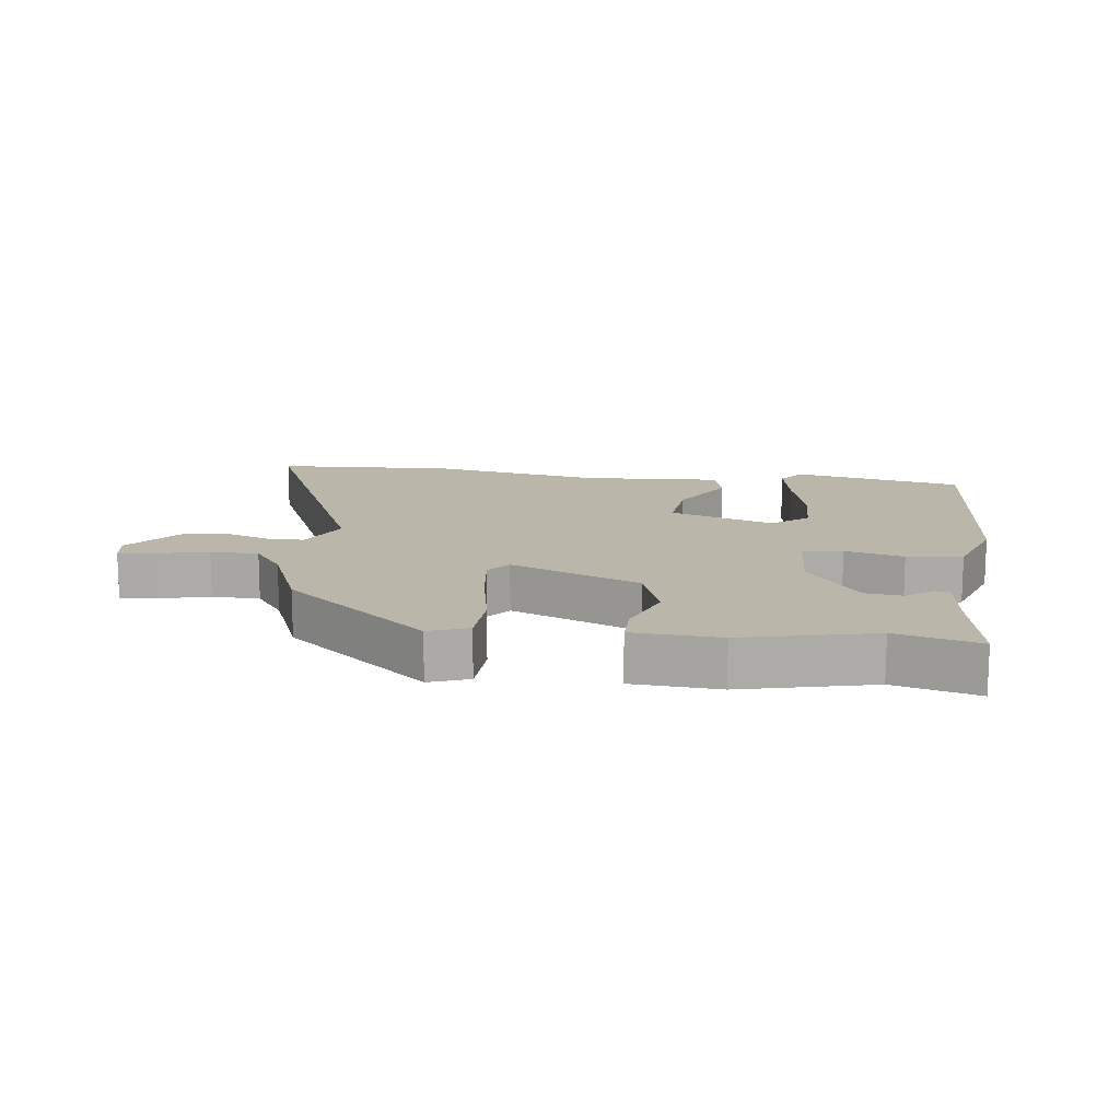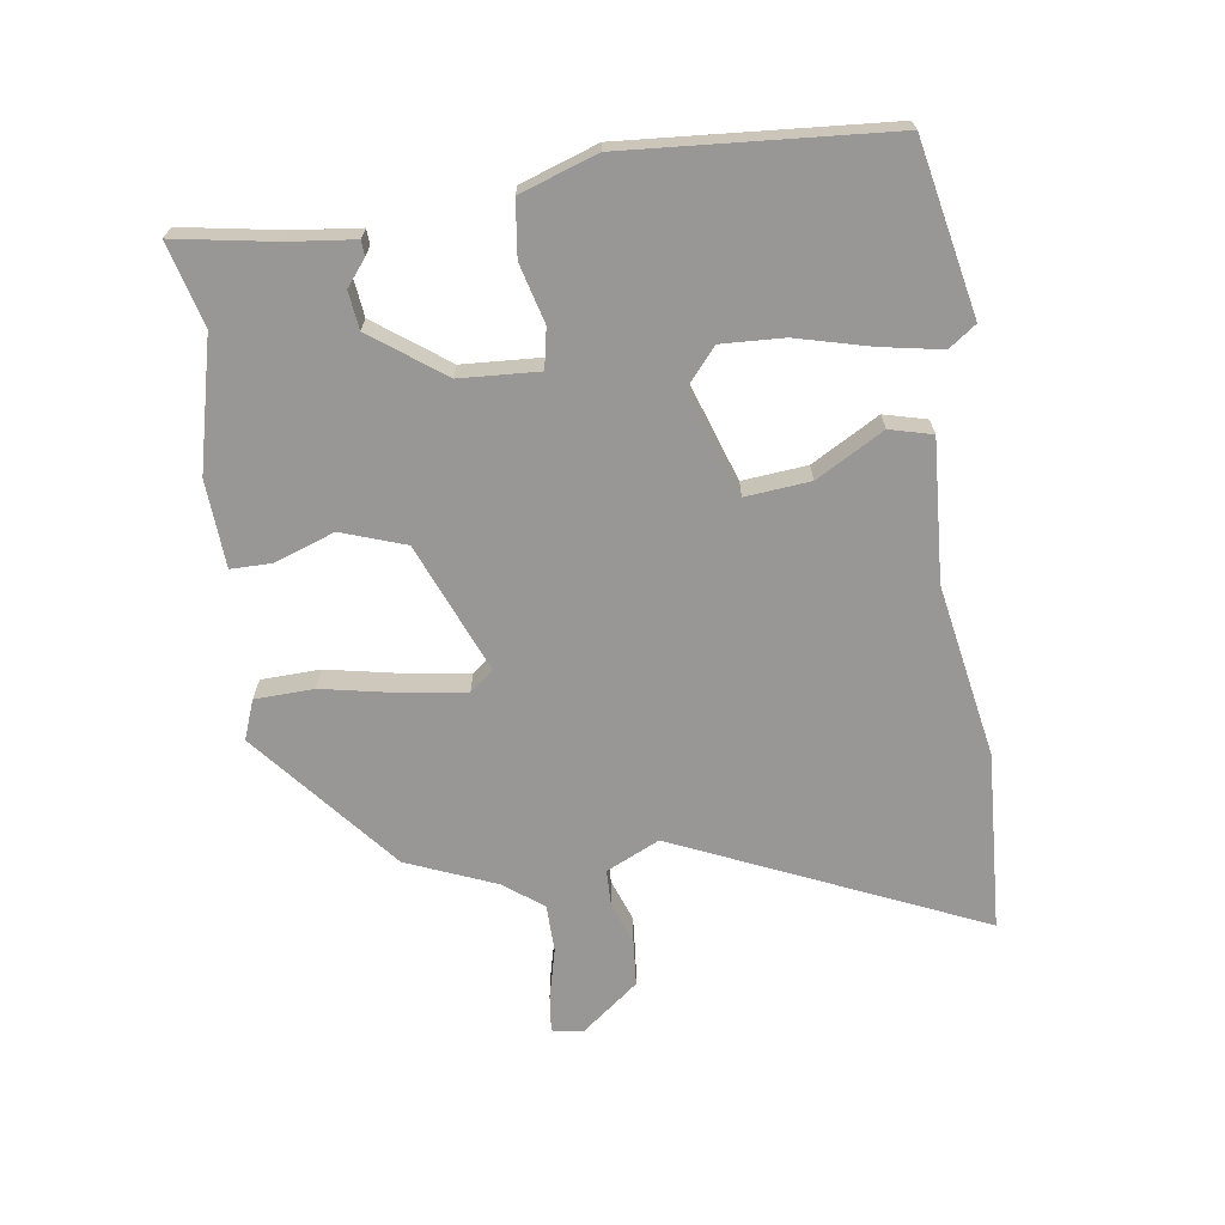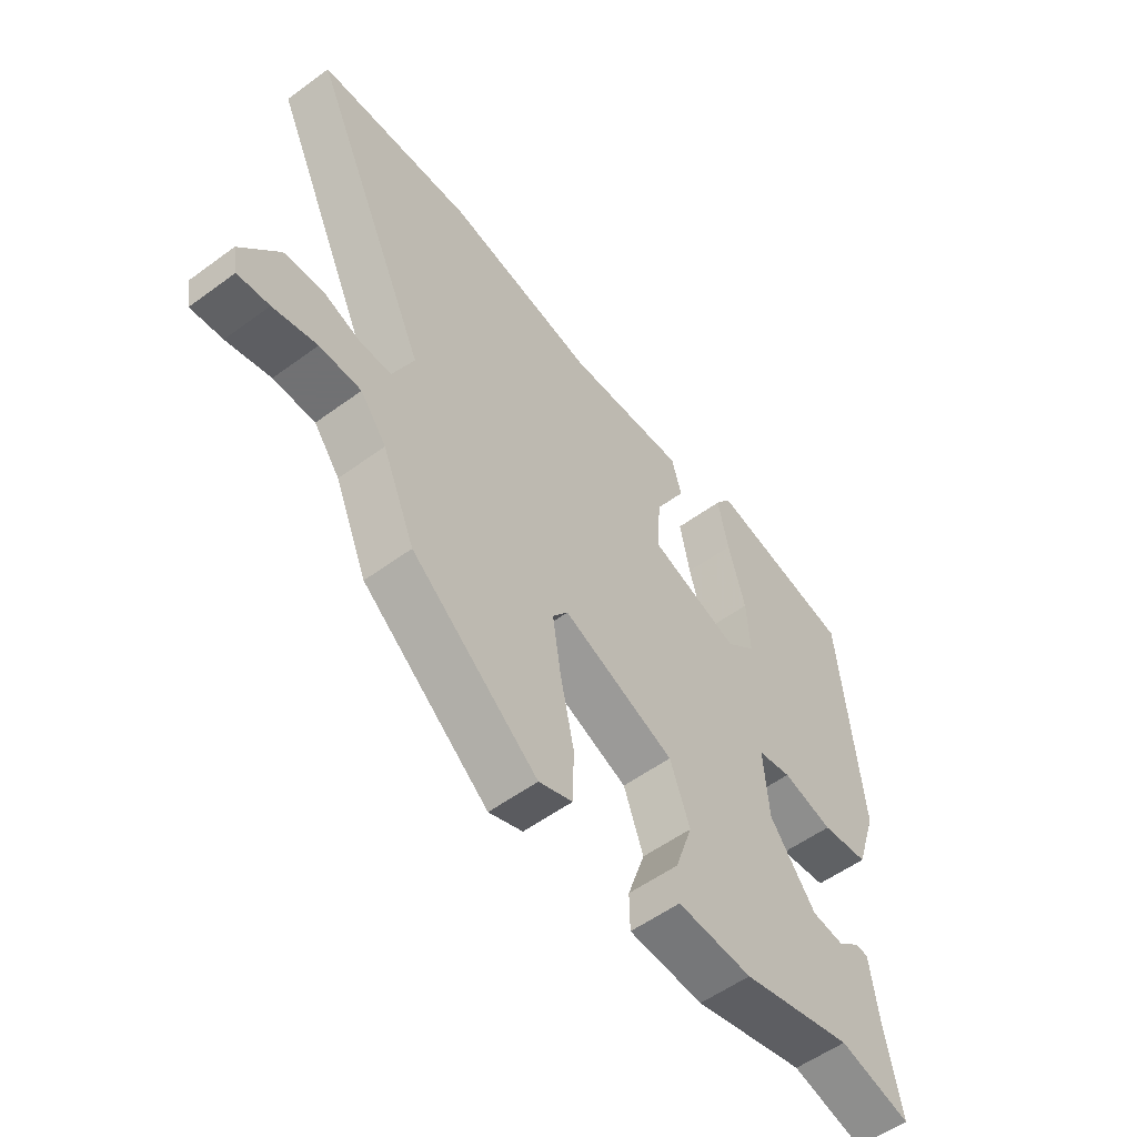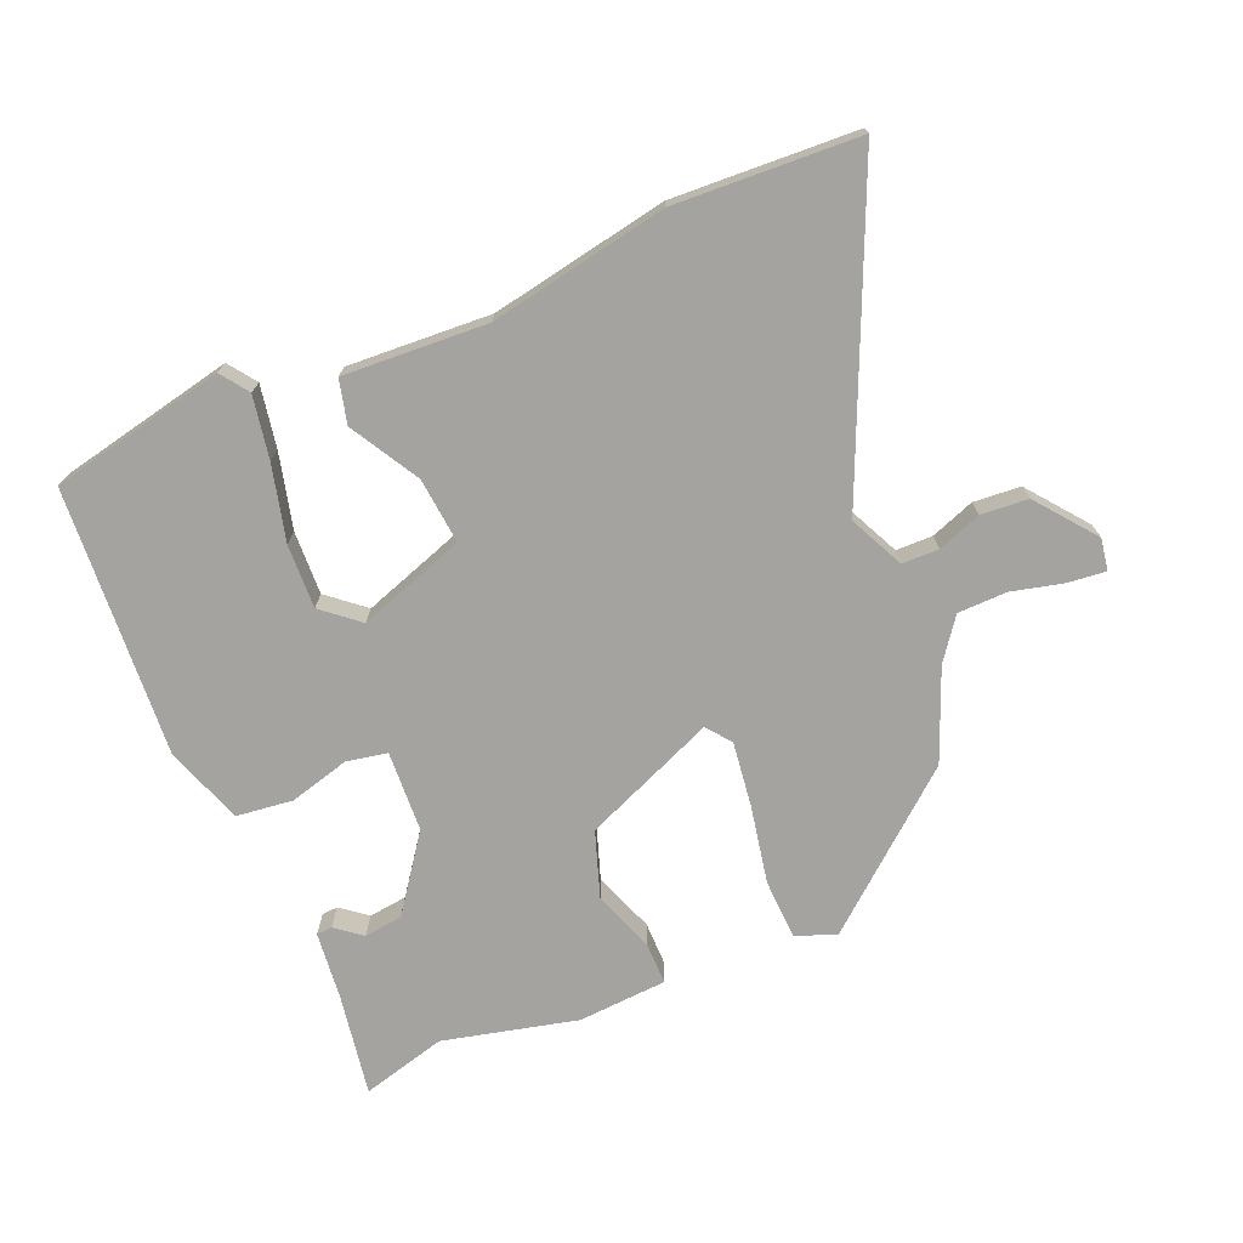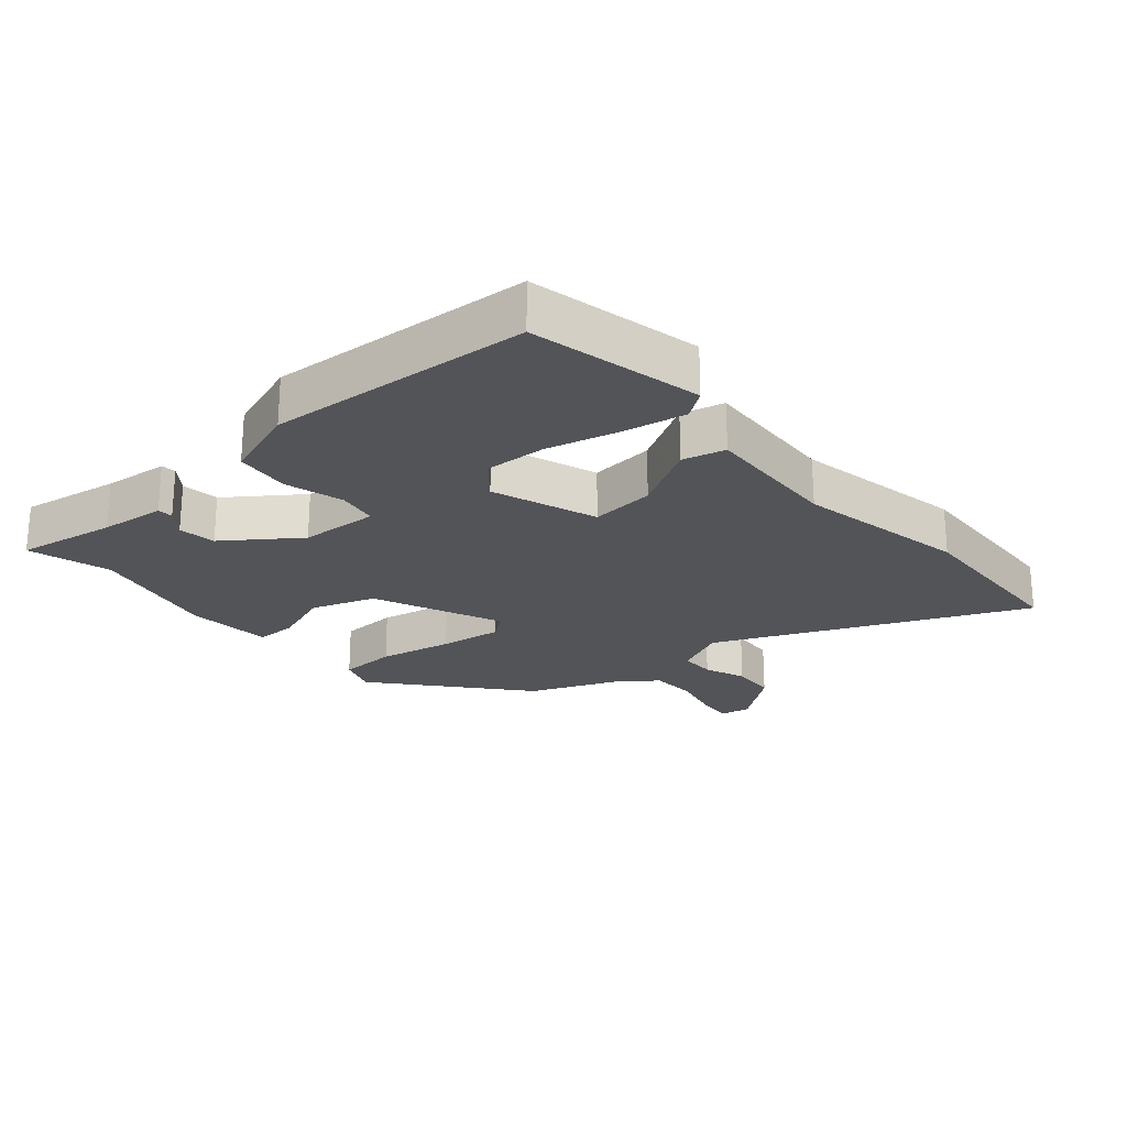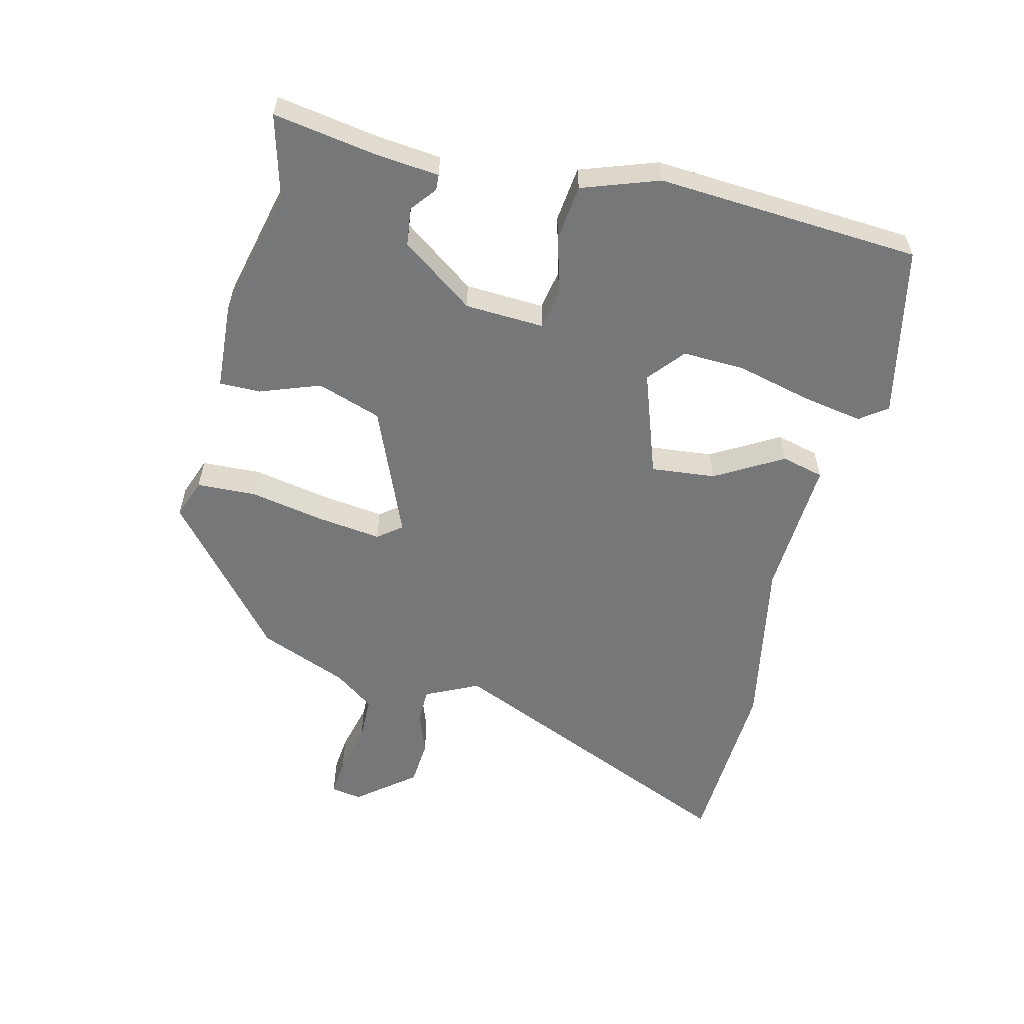
<metadata>
{"format":"obj","ext":"obj","renderer":"f3d","projection":"perspective","resolution":1024,"background":"white","views":[{"elev":13.9,"azim":-171.5,"up":"+Y"},{"elev":-68.2,"azim":-81.0,"up":"+Y"},{"elev":-55.3,"azim":127.7,"up":"+Z"},{"elev":-72.8,"azim":24.0,"up":"+Y"},{"elev":-23.0,"azim":-47.9,"up":"+Y"},{"elev":-57.1,"azim":-102.4,"up":"+Y"}]}
</metadata>
<code>
v -0.487 0.07 0.498
v -0.219 0.07 0.549
v -0.189 0.07 0.506
v -0.208 0.07 0.411
v -0.239 0.07 0.297
v -0.245 0.07 0.2
v -0.19 0.07 0.152
v -0.025 0.07 0.205
v -0.033 0.07 0.306
v -0.091 0.07 0.412
v -0.073 0.07 0.478
v 0.146 0.07 0.461
v 0.418 0.07 0.506
v 0.698 0.07 0.486
v 0.48 0.07 0.014
v 0.518 0.07 -0.07
v 0.574 0.07 -0.072
v 0.641 0.07 -0.049
v 0.713 0.07 -0.056
v 0.782 0.07 -0.147
v 0.773 0.07 -0.195
v 0.716 0.07 -0.188
v 0.637 0.07 -0.167
v 0.562 0.07 -0.167
v 0.515 0.07 -0.228
v 0.456 0.07 -0.365
v 0.228 0.07 -0.548
v 0.167 0.07 -0.524
v 0.165 0.07 -0.432
v 0.19 0.07 -0.315
v 0.205 0.07 -0.216
v 0.177 0.07 -0.178
v -0.027 0.07 -0.258
v -0.063 0.07 -0.357
v -0.031 0.07 -0.451
v -0.032 0.07 -0.515
v -0.168 0.07 -0.521
v -0.371 0.07 -0.468
v -0.501 0.07 -0.5
v -0.472 0.07 -0.344
v -0.459 0.07 -0.242
v -0.435 0.07 -0.241
v -0.396 0.07 -0.273
v -0.337 0.07 -0.267
v -0.253 0.07 -0.156
v -0.244 0.07 -0.033
v -0.306 0.07 -0.02
v -0.398 0.07 -0.043
v -0.484 0.07 -0.031
v -0.523 0.07 0.089
v -0.487 0 0.498
v -0.219 0 0.549
v -0.189 0 0.506
v -0.208 0 0.411
v -0.239 0 0.297
v -0.245 0 0.2
v -0.19 0 0.152
v -0.025 0 0.205
v -0.033 0 0.306
v -0.091 0 0.412
v -0.073 0 0.478
v 0.146 0 0.461
v 0.418 0 0.506
v 0.698 0 0.486
v 0.48 0 0.014
v 0.518 0 -0.07
v 0.574 0 -0.072
v 0.641 0 -0.049
v 0.713 0 -0.056
v 0.782 0 -0.147
v 0.773 0 -0.195
v 0.716 0 -0.188
v 0.637 0 -0.167
v 0.562 0 -0.167
v 0.515 0 -0.228
v 0.456 0 -0.365
v 0.228 0 -0.548
v 0.167 0 -0.524
v 0.165 0 -0.432
v 0.19 0 -0.315
v 0.205 0 -0.216
v 0.177 0 -0.178
v -0.027 0 -0.258
v -0.063 0 -0.357
v -0.031 0 -0.451
v -0.032 0 -0.515
v -0.168 0 -0.521
v -0.371 0 -0.468
v -0.501 0 -0.5
v -0.472 0 -0.344
v -0.459 0 -0.242
v -0.435 0 -0.241
v -0.396 0 -0.273
v -0.337 0 -0.267
v -0.253 0 -0.156
v -0.244 0 -0.033
v -0.306 0 -0.02
v -0.398 0 -0.043
v -0.484 0 -0.031
v -0.523 0 0.089
f 50 1 2
f 49 50 2
f 48 49 2
f 47 48 2
f 40 41 42 43
f 40 43 44
f 39 40 44
f 38 39 44
f 38 44 45
f 37 38 45
f 36 37 45
f 35 36 45
f 34 35 45
f 28 29 30
f 27 28 30
f 26 27 30
f 25 26 30
f 24 25 30 31
f 21 22 23
f 20 21 23
f 19 20 23
f 18 19 23
f 17 18 23
f 16 17 23 24
f 12 13 14 15
f 12 15 16
f 11 12 16
f 10 11 16
f 9 10 16
f 24 31 32
f 16 24 32
f 9 16 32
f 8 9 32
f 2 3 4 5
f 47 2 5
f 47 5 6
f 46 47 6 7
f 46 7 8
f 45 46 8
f 34 45 8
f 33 34 8
f 8 32 33
f 52 51 100
f 52 100 99
f 52 99 98
f 52 98 97
f 93 92 91 90
f 94 93 90
f 94 90 89
f 94 89 88
f 95 94 88
f 95 88 87
f 95 87 86
f 95 86 85
f 95 85 84
f 80 79 78
f 80 78 77
f 80 77 76
f 80 76 75
f 81 80 75 74
f 73 72 71
f 73 71 70
f 73 70 69
f 73 69 68
f 73 68 67
f 74 73 67 66
f 65 64 63 62
f 66 65 62
f 66 62 61
f 66 61 60
f 66 60 59
f 82 81 74
f 82 74 66
f 82 66 59
f 82 59 58
f 55 54 53 52
f 55 52 97
f 56 55 97
f 57 56 97 96
f 58 57 96
f 58 96 95
f 58 95 84
f 58 84 83
f 83 82 58
f 1 51 52 2
f 2 52 53 3
f 3 53 54 4
f 4 54 55 5
f 5 55 56 6
f 6 56 57 7
f 7 57 58 8
f 8 58 59 9
f 9 59 60 10
f 10 60 61 11
f 11 61 62 12
f 12 62 63 13
f 13 63 64 14
f 14 64 65 15
f 15 65 66 16
f 16 66 67 17
f 17 67 68 18
f 18 68 69 19
f 19 69 70 20
f 20 70 71 21
f 21 71 72 22
f 22 72 73 23
f 23 73 74 24
f 24 74 75 25
f 25 75 76 26
f 26 76 77 27
f 27 77 78 28
f 28 78 79 29
f 29 79 80 30
f 30 80 81 31
f 31 81 82 32
f 32 82 83 33
f 33 83 84 34
f 34 84 85 35
f 35 85 86 36
f 36 86 87 37
f 37 87 88 38
f 38 88 89 39
f 39 89 90 40
f 40 90 91 41
f 41 91 92 42
f 42 92 93 43
f 43 93 94 44
f 44 94 95 45
f 45 95 96 46
f 46 96 97 47
f 47 97 98 48
f 48 98 99 49
f 49 99 100 50
f 50 100 51 1

</code>
